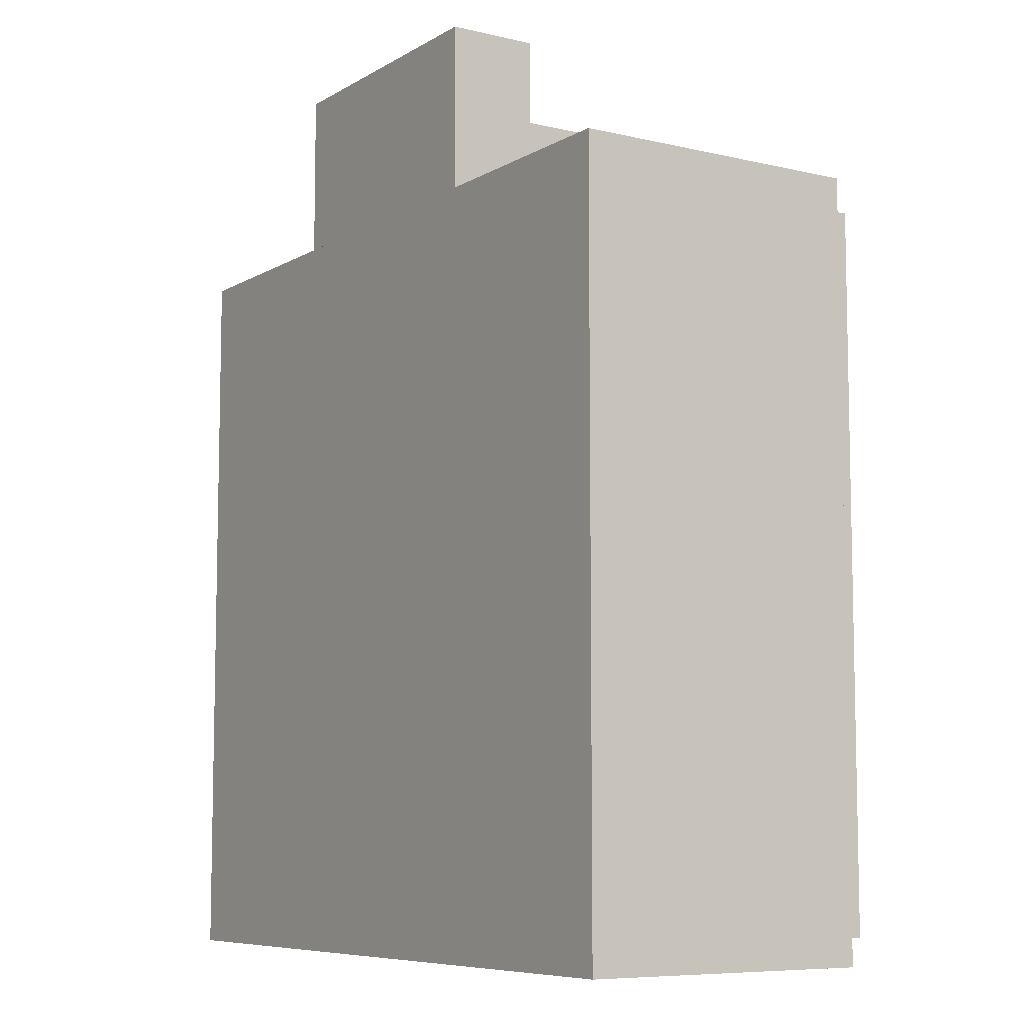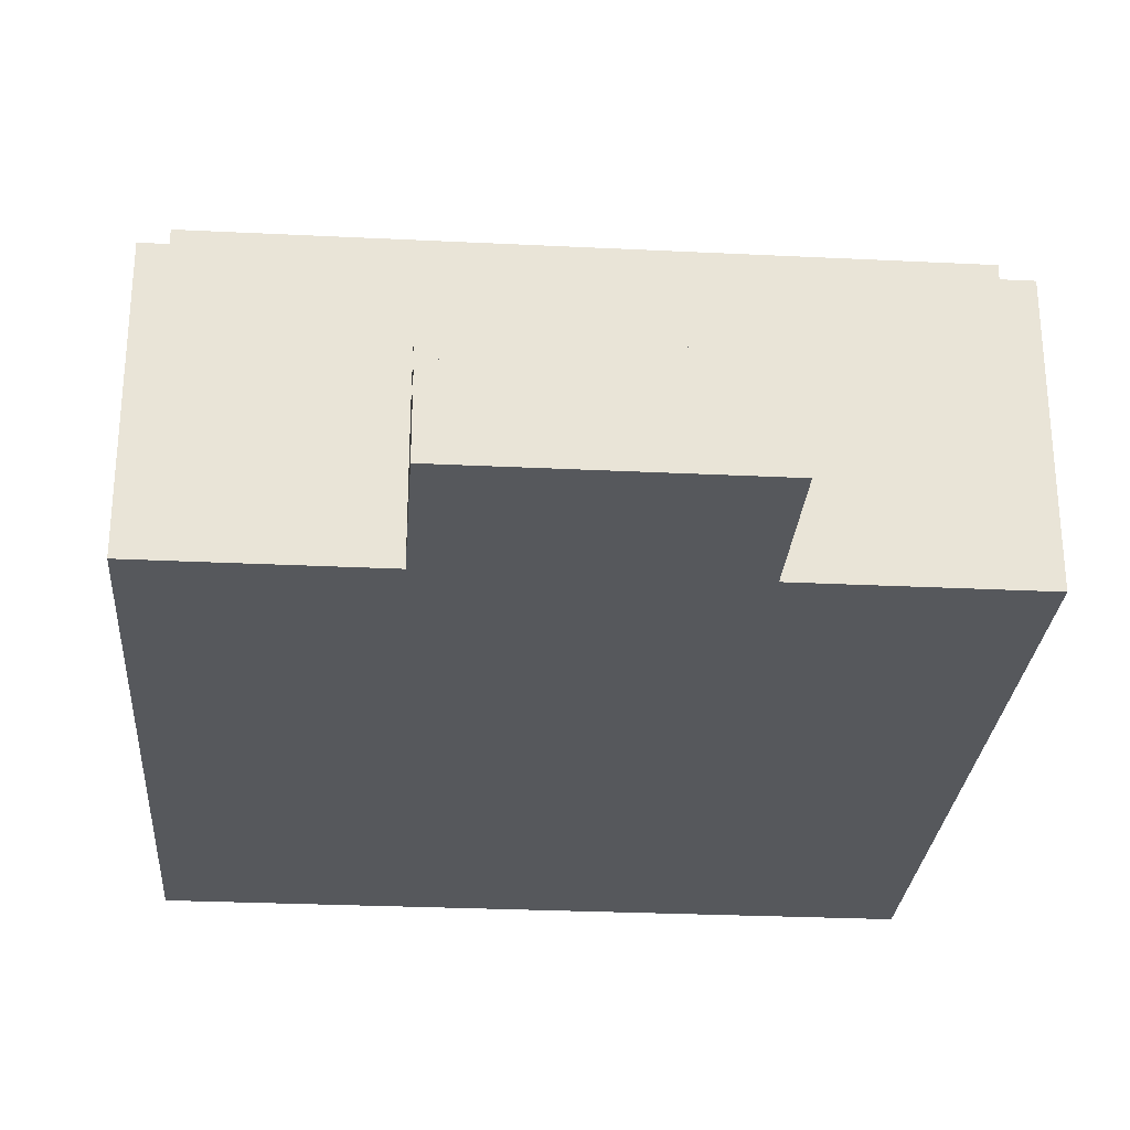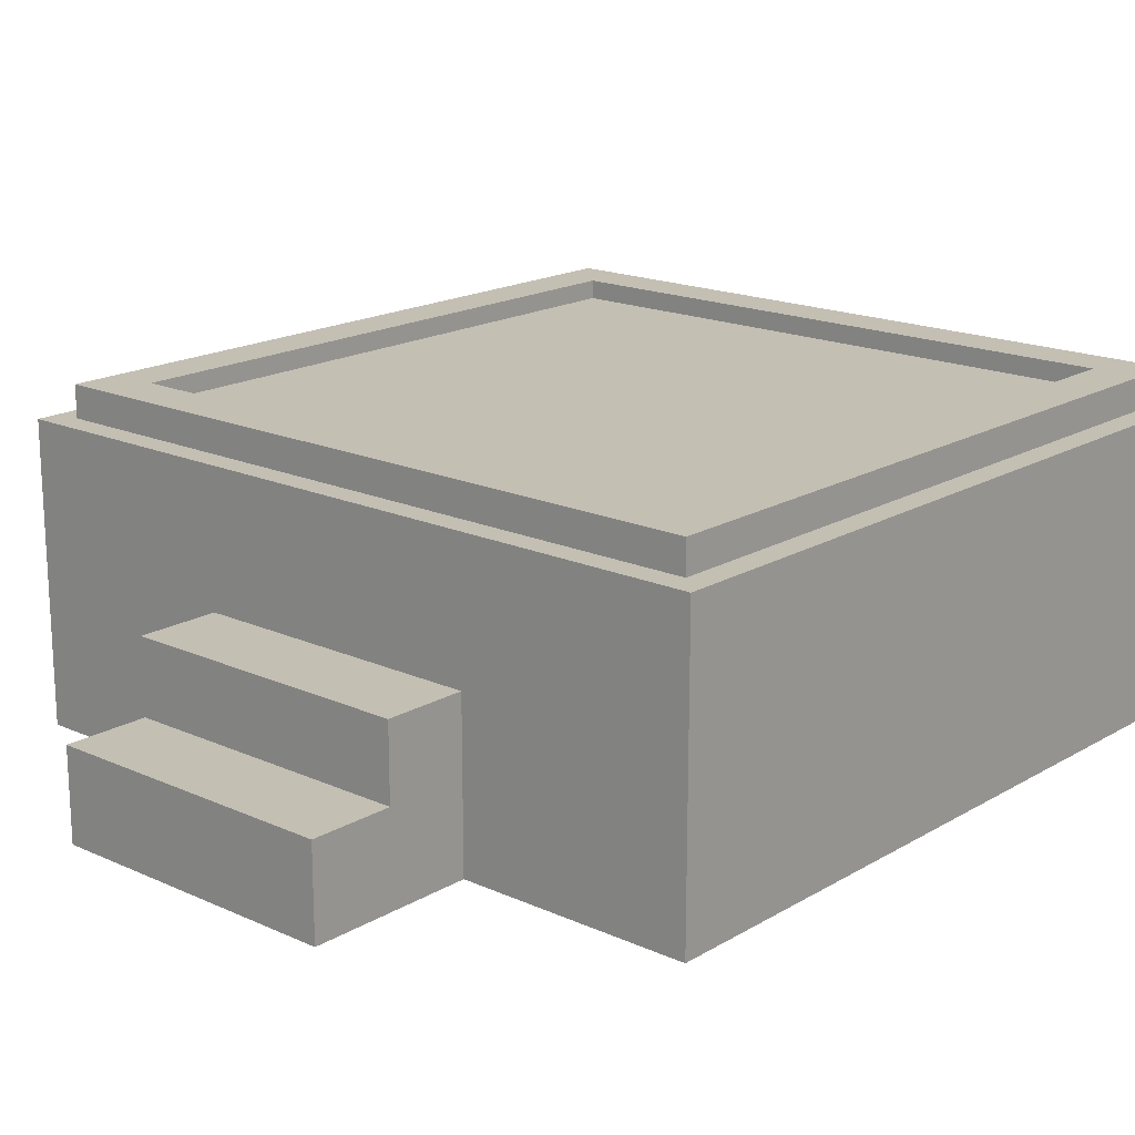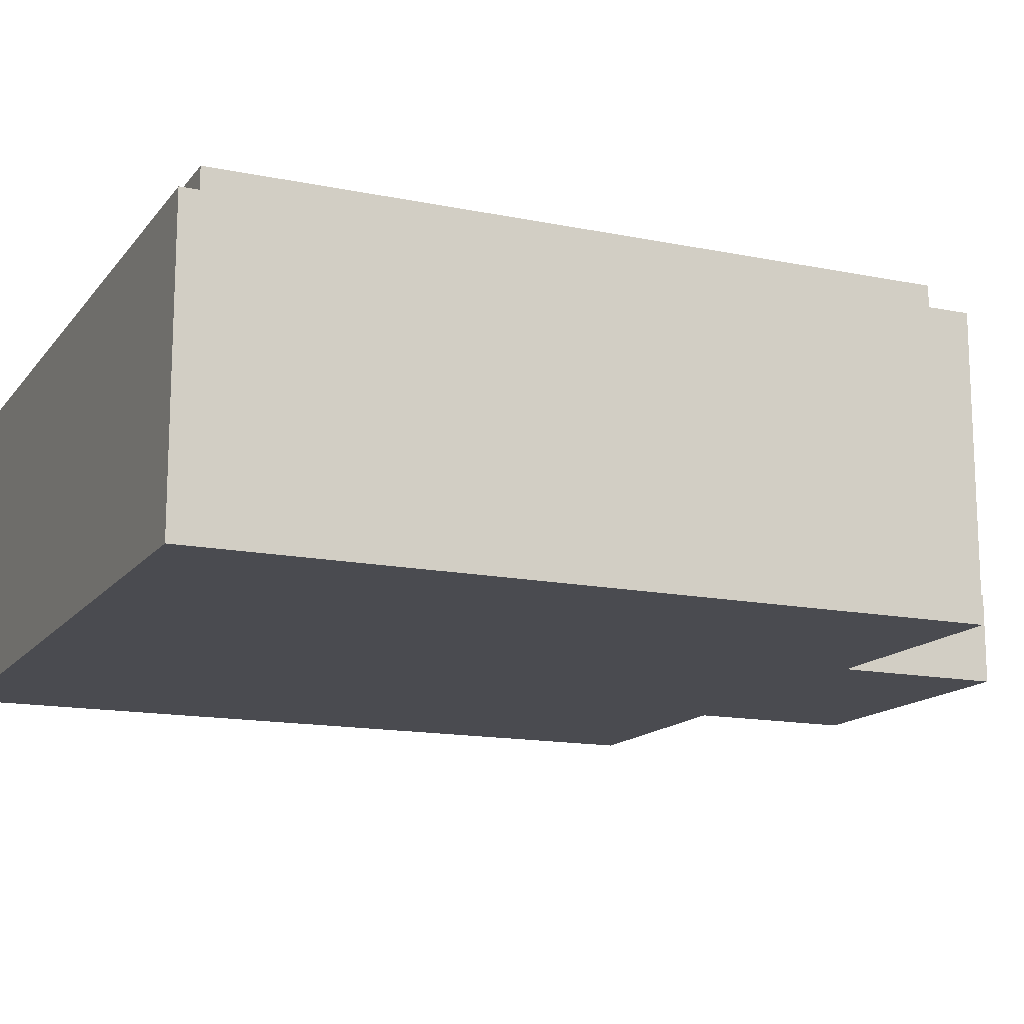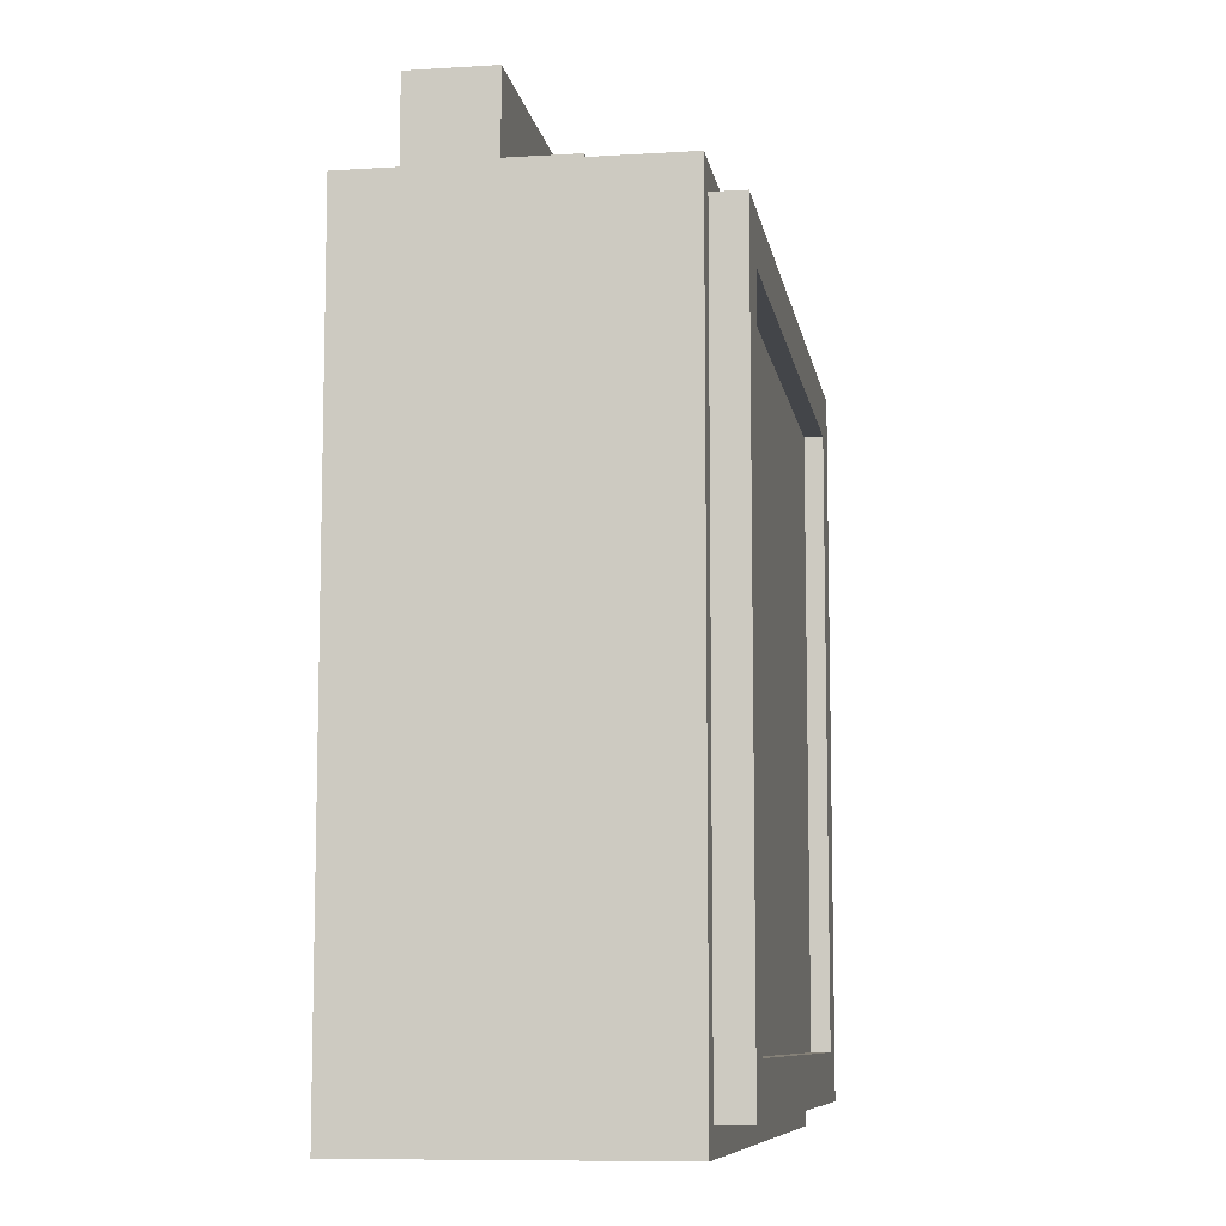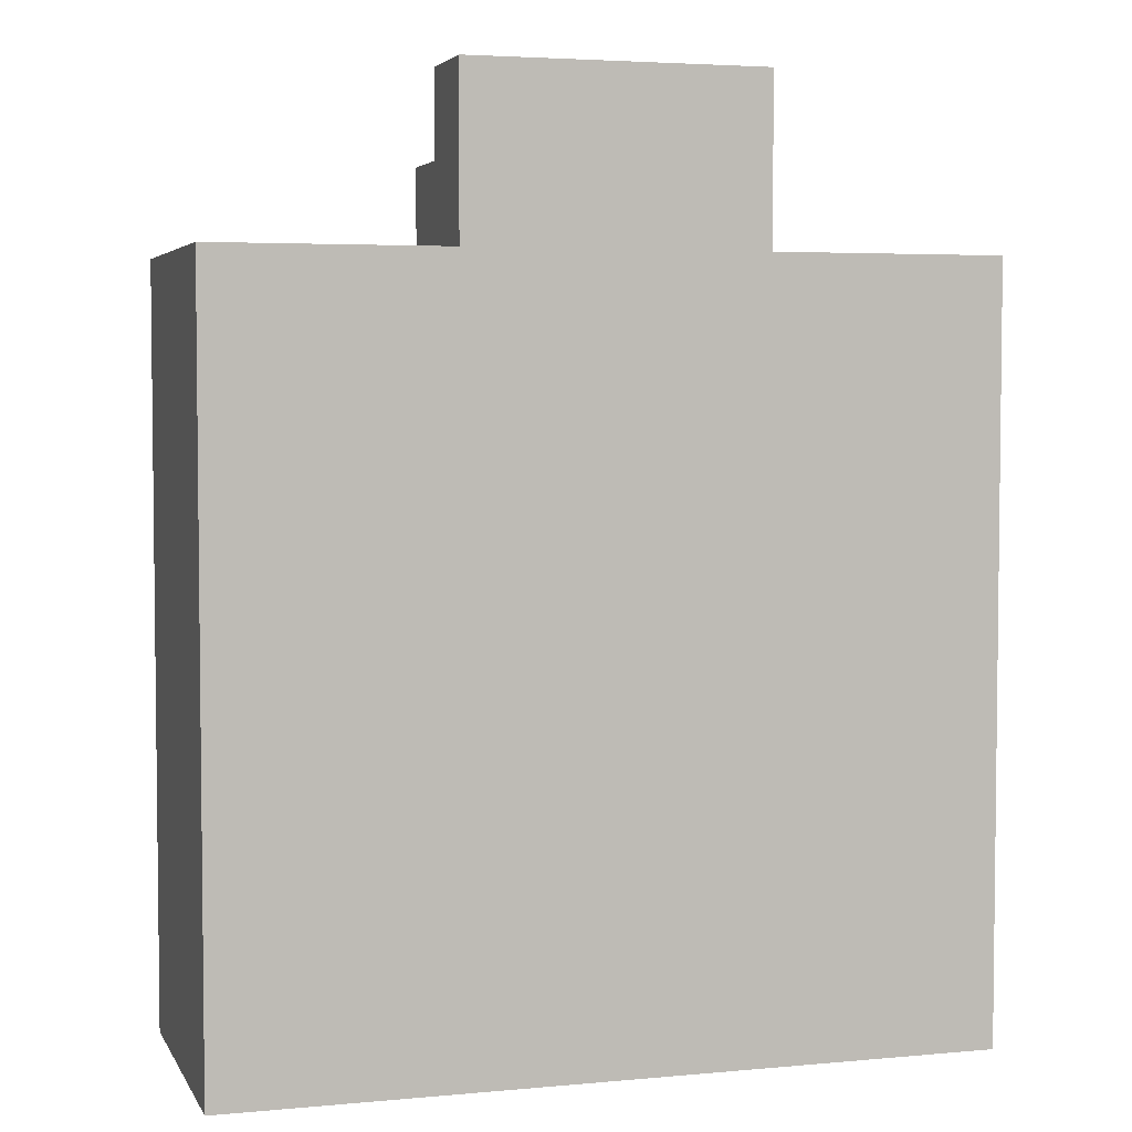
<metadata>
{"format":"obj","ext":"obj","renderer":"f3d","projection":"perspective","resolution":1024,"background":"white","views":[{"elev":-7.8,"azim":56.9,"up":"+Z"},{"elev":-27.7,"azim":-4.3,"up":"+Y"},{"elev":17.8,"azim":41.3,"up":"+Y"},{"elev":-14.6,"azim":-113.9,"up":"+Y"},{"elev":-8.9,"azim":99.3,"up":"+Z"},{"elev":4.1,"azim":-16.8,"up":"+Z"}]}
</metadata>
<code>
v 0.6113 -0 1.219
v -0.6113 -0 1.219
v 0.6113 0.3729 1.219
v -0.6113 0.3729 1.219
v 0.6113 0.3729 1.917
v -0.6113 0.3729 1.917
v 0.6113 -0 1.917
v -0.6113 -0 1.917
v -0.6113 0.3729 1.568
v 0.6113 0.3729 1.568
v 0.6113 -0 1.568
v -0.6113 -0 1.568
v 0.6113 0.6778 1.219
v -0.6113 0.6778 1.219
v -0.6113 0.6778 1.568
v 0.6113 0.6778 1.568
v 1.572 -0 -1.917
v -1.572 -0 -1.917
v 1.572 1.23 -1.917
v -1.572 1.23 -1.917
v 1.572 1.23 1.227
v -1.572 1.23 1.227
v 1.572 -0 1.227
v -1.572 -0 1.227
v 1.469 1.23 -1.814
v -1.469 1.23 -1.814
v -1.469 1.23 1.124
v 1.469 1.23 1.124
v 1.469 1.362 -1.814
v -1.469 1.362 -1.814
v -1.469 1.362 1.124
v 1.469 1.362 1.124
v 1.27 1.362 -1.615
v -1.27 1.362 -1.615
v -1.27 1.362 0.9246
v 1.27 1.362 0.9246
v 1.27 1.283 -1.615
v -1.27 1.283 -1.615
v -1.27 1.283 0.9246
v 1.27 1.283 0.9246
v 0 1.23 1.227
v 0 -0 1.227
v -0 -0 -1.917
v -0 1.23 -1.917
v -0 1.23 -1.814
v -0 1.362 -1.814
v -0 1.362 -1.615
v -0 1.283 -1.615
v 0 1.283 0.9246
v 0 1.362 0.9246
v 0 1.362 1.124
v 0 1.23 1.124
v 1.572 1.23 -0.3451
v 1.572 -0 -0.3451
v -0 -0 -0.3451
v -1.572 -0 -0.3451
v -1.572 1.23 -0.3451
v -1.469 1.23 -0.3451
v -1.469 1.362 -0.3451
v -1.27 1.362 -0.3451
v -1.27 1.283 -0.3451
v -0 1.283 -0.3451
v 1.27 1.283 -0.3451
v 1.27 1.362 -0.3451
v 1.469 1.362 -0.3451
v 1.469 1.23 -0.3451
f 1 2 3
f 3 2 4
f 13 14 16
f 16 14 15
f 5 6 7
f 7 6 8
f 11 12 1
f 1 12 2
f 2 12 4
f 4 12 9
f 11 1 10
f 10 1 3
f 10 9 5
f 5 9 6
f 7 11 5
f 5 11 10
f 7 8 11
f 11 8 12
f 9 12 6
f 6 12 8
f 3 4 13
f 13 4 14
f 4 9 14
f 14 9 15
f 9 10 15
f 15 10 16
f 10 3 16
f 16 3 13
f 17 43 19
f 19 43 44
f 37 48 63
f 63 48 62
f 21 41 23
f 23 41 42
f 54 55 17
f 17 55 43
f 18 56 20
f 20 56 57
f 54 17 53
f 53 17 19
f 19 44 25
f 25 44 45
f 20 57 26
f 26 57 58
f 52 41 28
f 28 41 21
f 66 53 25
f 25 53 19
f 25 45 29
f 29 45 46
f 26 58 30
f 30 58 59
f 52 28 51
f 51 28 32
f 66 25 65
f 65 25 29
f 29 46 33
f 33 46 47
f 30 59 34
f 34 59 60
f 32 36 51
f 51 36 50
f 29 33 65
f 65 33 64
f 33 47 37
f 37 47 48
f 34 60 38
f 38 60 61
f 50 36 49
f 49 36 40
f 64 33 63
f 63 33 37
f 41 22 42
f 42 22 24
f 43 55 18
f 18 55 56
f 44 43 20
f 20 43 18
f 45 44 26
f 26 44 20
f 46 45 30
f 30 45 26
f 47 46 34
f 34 46 30
f 48 47 38
f 38 47 34
f 62 48 61
f 61 48 38
f 35 50 39
f 39 50 49
f 31 51 35
f 35 51 50
f 27 52 31
f 31 52 51
f 22 41 27
f 27 41 52
f 23 54 21
f 21 54 53
f 23 42 54
f 54 42 55
f 56 55 24
f 24 55 42
f 57 56 22
f 22 56 24
f 58 57 27
f 27 57 22
f 59 58 31
f 31 58 27
f 60 59 35
f 35 59 31
f 61 60 39
f 39 60 35
f 49 62 39
f 39 62 61
f 63 62 40
f 40 62 49
f 36 64 40
f 40 64 63
f 32 65 36
f 36 65 64
f 28 66 32
f 32 66 65
f 21 53 28
f 28 53 66

</code>
